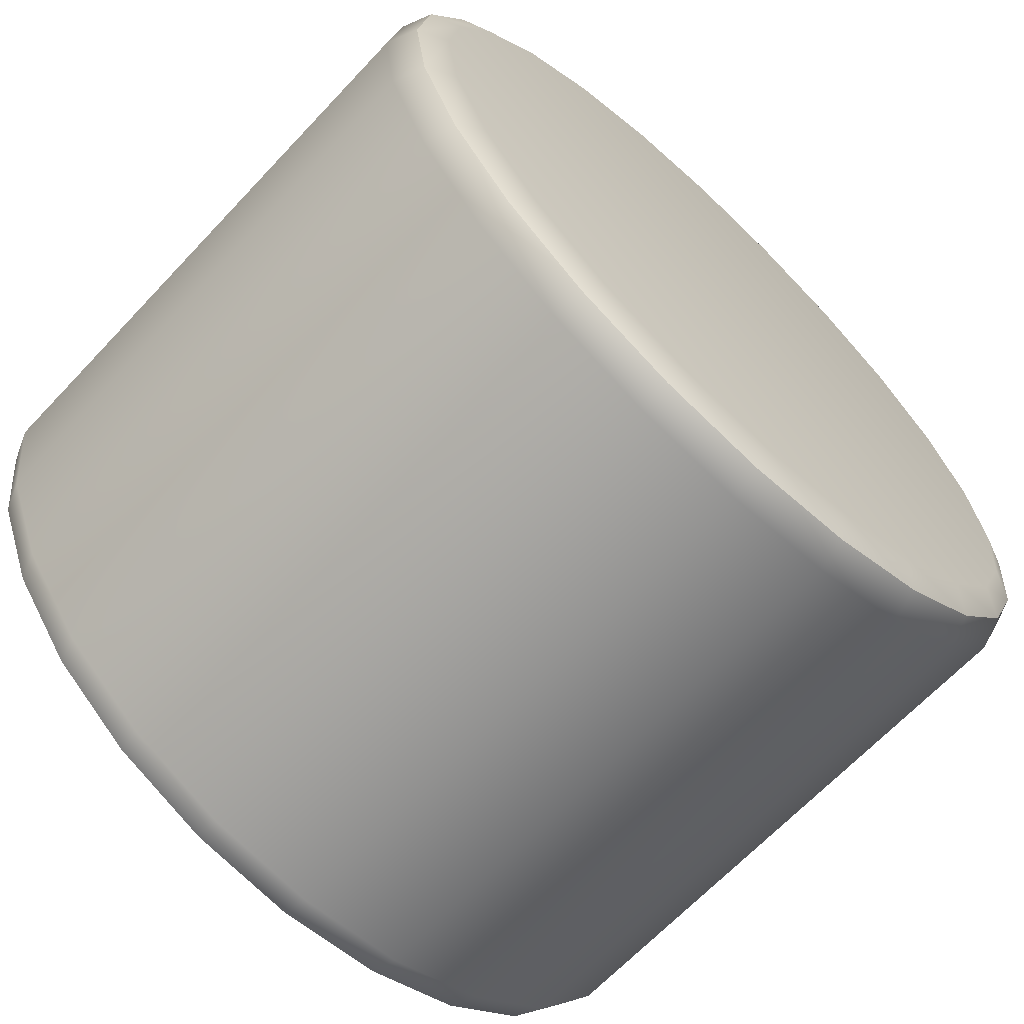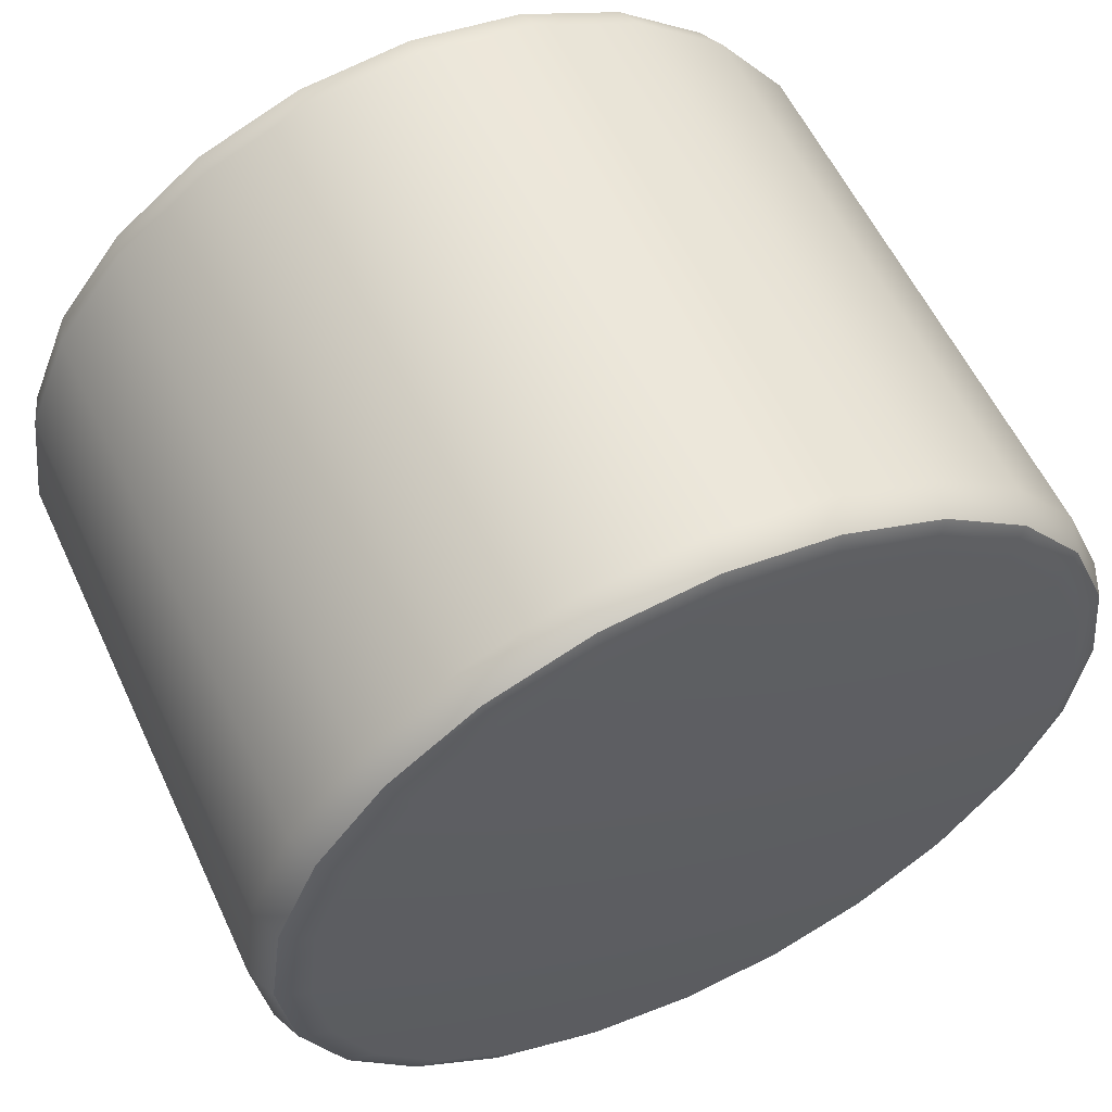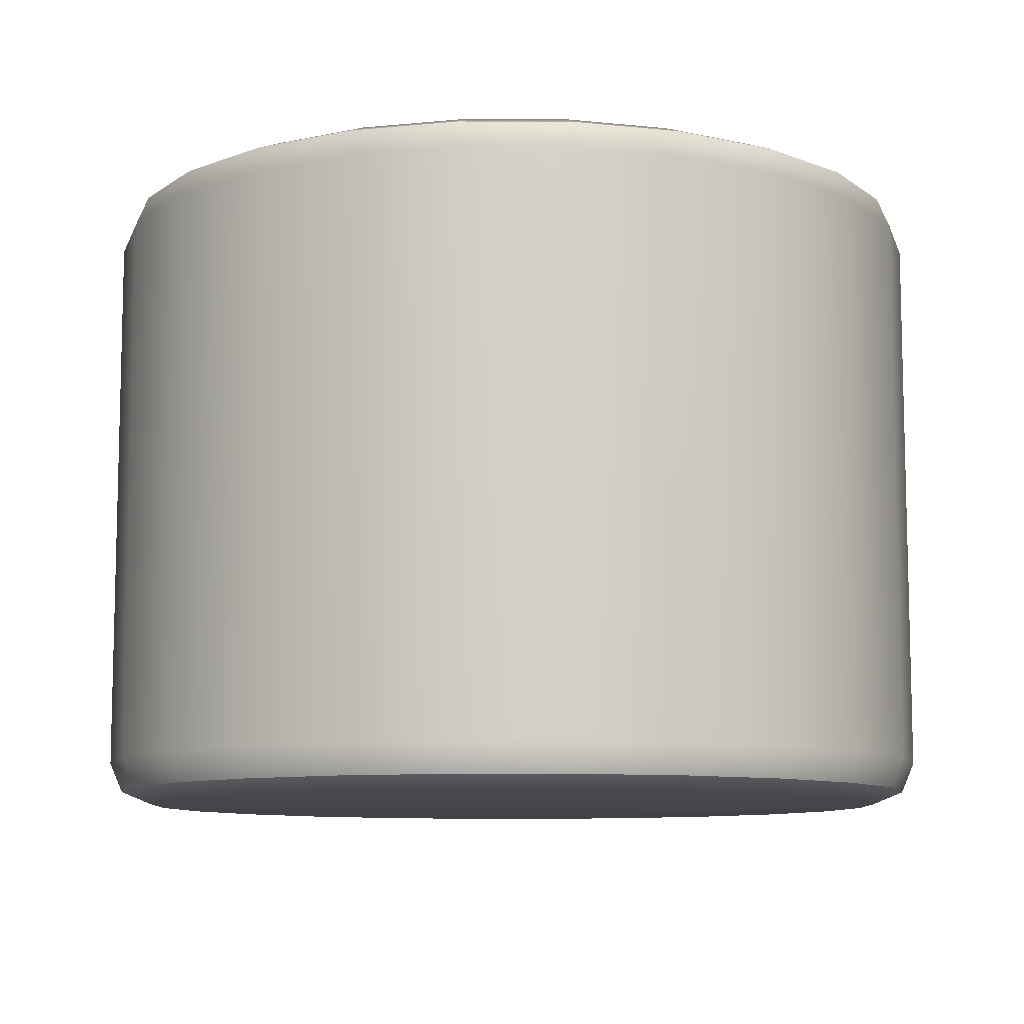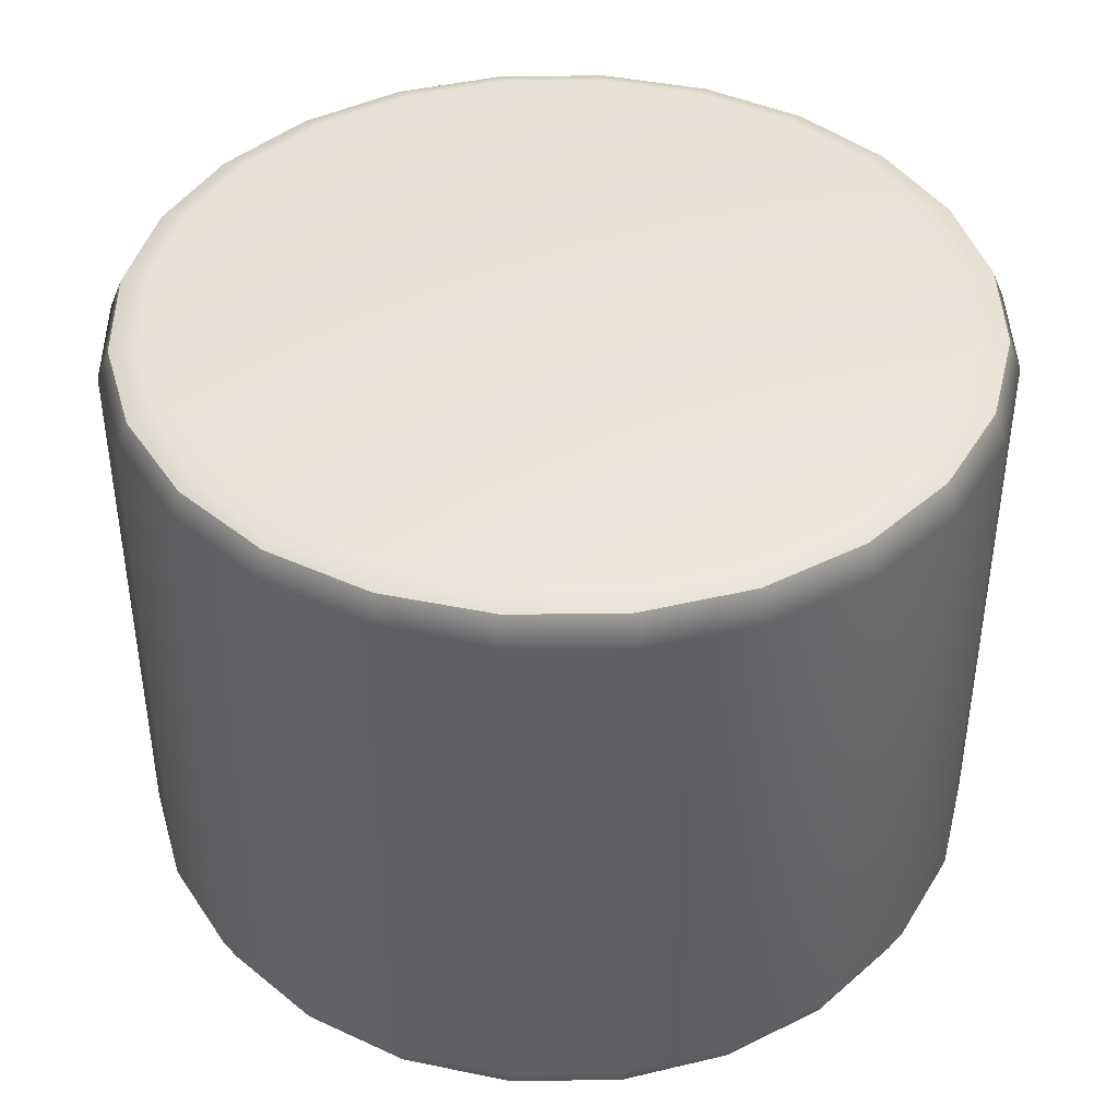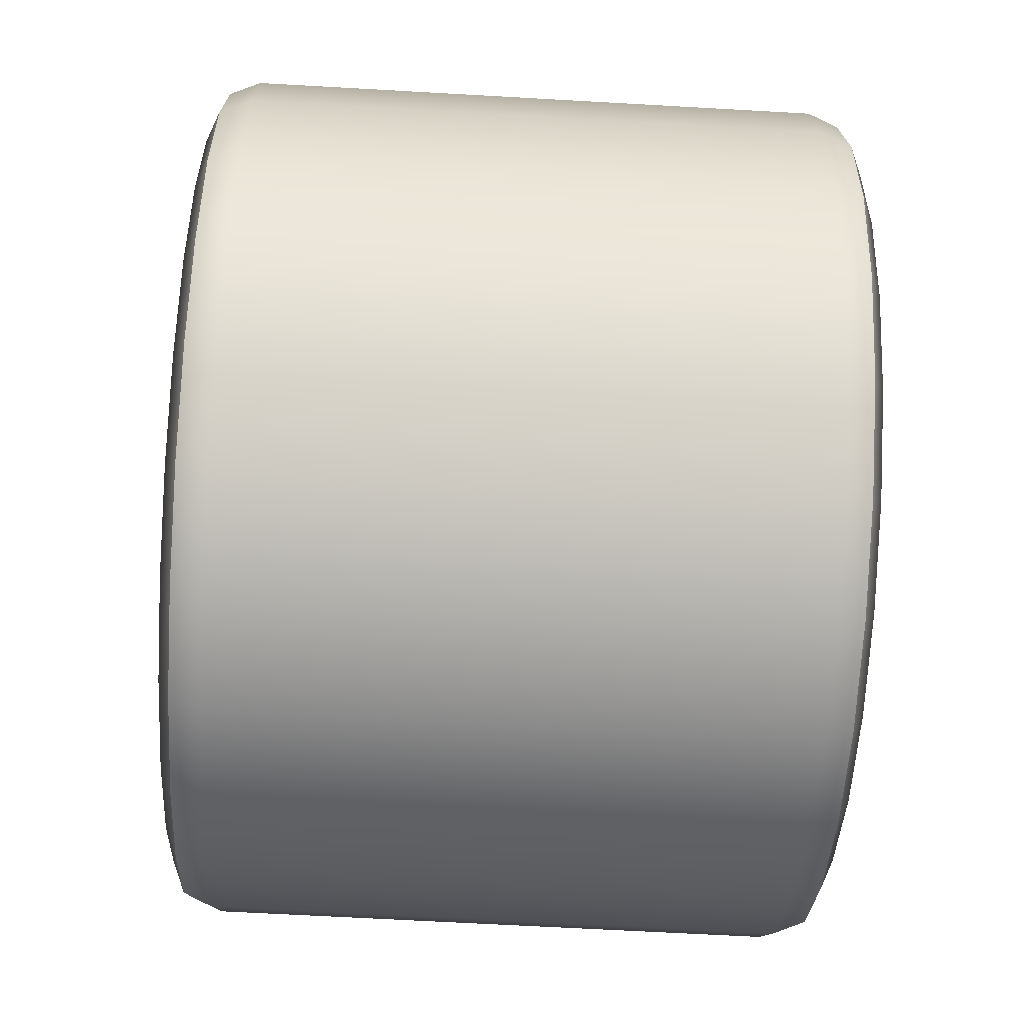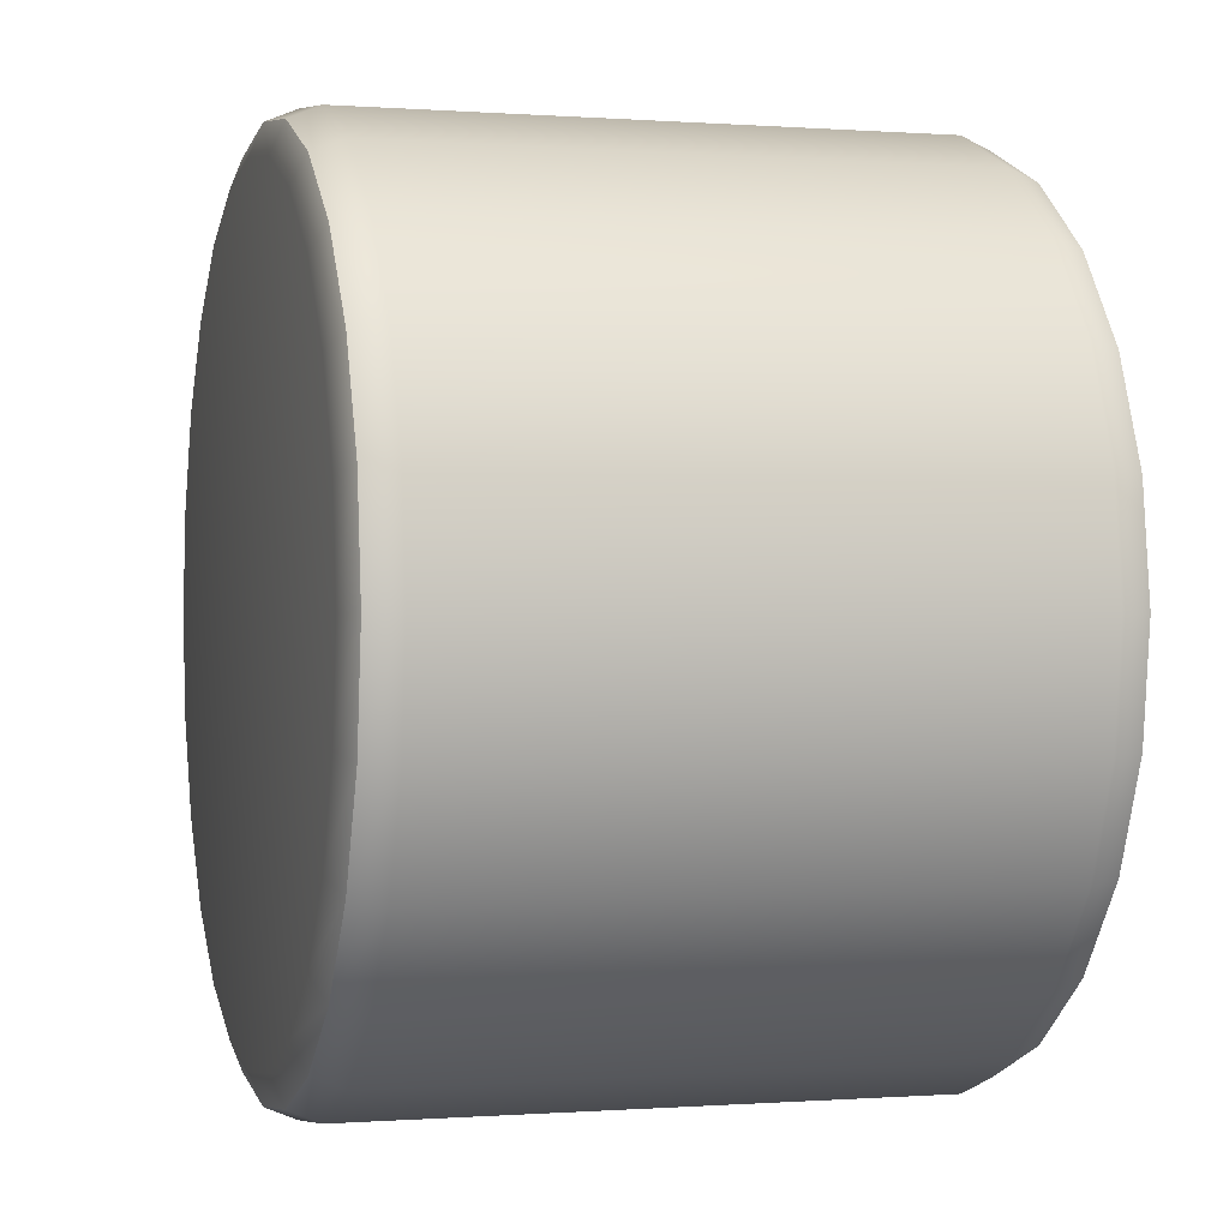
<metadata>
{"format":"obj","ext":"obj","renderer":"f3d","projection":"perspective","resolution":1024,"background":"white","views":[{"elev":-66.1,"azim":-43.2,"up":"+Z"},{"elev":57.6,"azim":-24.9,"up":"+Z"},{"elev":-9.3,"azim":-22.9,"up":"+Y"},{"elev":41.8,"azim":36.5,"up":"+Y"},{"elev":-64.0,"azim":86.7,"up":"+Z"},{"elev":-0.1,"azim":-106.2,"up":"+Z"}]}
</metadata>
<code>
g default
v 0 -75 0
v 0 75 0
v 96.59 -65.09 -25.88
v 93.76 -72.1 -25.12
v 86.93 -75 -23.29
v 86.6 -65.09 -50
v 84.07 -72.1 -48.54
v 77.94 -75 -45
v 70.71 -65.09 -70.71
v 68.64 -72.1 -68.64
v 63.64 -75 -63.64
v 50 -65.09 -86.6
v 48.54 -72.1 -84.07
v 45 -75 -77.94
v 25.88 -65.09 -96.59
v 25.12 -72.1 -93.76
v 23.29 -75 -86.93
v 1.2e-05 -65.09 -100
v 1.1e-05 -72.1 -97.07
v 9e-06 -75 -90
v -25.88 -65.09 -96.59
v -25.12 -72.1 -93.76
v -23.29 -75 -86.93
v -50 -65.09 -86.6
v -48.54 -72.1 -84.07
v -45 -75 -77.94
v -70.71 -65.09 -70.71
v -68.64 -72.1 -68.64
v -63.64 -75 -63.64
v -86.6 -65.09 -50
v -84.07 -72.1 -48.54
v -77.94 -75 -45
v -96.59 -65.09 -25.88
v -93.76 -72.1 -25.12
v -86.93 -75 -23.29
v -100 -65.09 -6e-06
v -97.07 -72.1 -6e-06
v -90 -75 -4e-06
v -96.59 -65.09 25.88
v -93.76 -72.1 25.12
v -86.93 -75 23.29
v -86.6 -65.09 50
v -84.07 -72.1 48.54
v -77.94 -75 45
v -70.71 -65.09 70.71
v -68.64 -72.1 68.64
v -63.64 -75 63.64
v -50 -65.09 86.6
v -48.54 -72.1 84.07
v -45 -75 77.94
v -25.88 -65.09 96.59
v -25.12 -72.1 93.76
v -23.29 -75 86.93
v -3e-06 -65.09 100
v -3e-06 -72.1 97.07
v -1e-06 -75 90
v 25.88 -65.09 96.59
v 25.12 -72.1 93.76
v 23.29 -75 86.93
v 50 -65.09 86.6
v 48.54 -72.1 84.07
v 45 -75 77.94
v 70.71 -65.09 70.71
v 68.64 -72.1 68.64
v 63.64 -75 63.64
v 86.6 -65.09 50
v 84.07 -72.1 48.54
v 77.94 -75 45
v 96.59 -65.09 25.88
v 93.76 -72.1 25.12
v 86.93 -75 23.29
v 100 -65.09 0
v 97.07 -72.1 3e-06
v 90 -75 9e-06
v 86.93 75 -23.29
v 93.76 72.1 -25.12
v 96.59 65.09 -25.88
v 77.94 75 -45
v 84.07 72.1 -48.54
v 86.6 65.09 -50
v 63.64 75 -63.64
v 68.64 72.1 -68.64
v 70.71 65.09 -70.71
v 45 75 -77.94
v 48.54 72.1 -84.07
v 50 65.09 -86.6
v 23.29 75 -86.93
v 25.12 72.1 -93.76
v 25.88 65.09 -96.59
v 9e-06 75 -90
v 1.1e-05 72.1 -97.07
v 1.2e-05 65.09 -100
v -23.29 75 -86.93
v -25.12 72.1 -93.76
v -25.88 65.09 -96.59
v -45 75 -77.94
v -48.54 72.1 -84.07
v -50 65.09 -86.6
v -63.64 75 -63.64
v -68.64 72.1 -68.64
v -70.71 65.09 -70.71
v -77.94 75 -45
v -84.07 72.1 -48.54
v -86.6 65.09 -50
v -86.93 75 -23.29
v -93.76 72.1 -25.12
v -96.59 65.09 -25.88
v -90 75 -4e-06
v -97.07 72.1 -6e-06
v -100 65.09 -6e-06
v -86.93 75 23.29
v -93.76 72.1 25.12
v -96.59 65.09 25.88
v -77.94 75 45
v -84.07 72.1 48.54
v -86.6 65.09 50
v -63.64 75 63.64
v -68.64 72.1 68.64
v -70.71 65.09 70.71
v -45 75 77.94
v -48.54 72.1 84.07
v -50 65.09 86.6
v -23.29 75 86.93
v -25.12 72.1 93.76
v -25.88 65.09 96.59
v -1e-06 75 90
v -3e-06 72.1 97.07
v -3e-06 65.09 100
v 23.29 75 86.93
v 25.12 72.1 93.76
v 25.88 65.09 96.59
v 45 75 77.94
v 48.54 72.1 84.07
v 50 65.09 86.6
v 63.64 75 63.64
v 68.64 72.1 68.64
v 70.71 65.09 70.71
v 77.94 75 45
v 84.07 72.1 48.54
v 86.6 65.09 50
v 86.93 75 23.29
v 93.76 72.1 25.12
v 96.59 65.09 25.88
v 90 75 9e-06
v 97.07 72.1 3e-06
v 100 65.09 0
g pCylinder2
f 8 5 1
f 11 8 1
f 14 11 1
f 17 14 1
f 20 17 1
f 23 20 1
f 26 23 1
f 29 26 1
f 32 29 1
f 35 32 1
f 38 35 1
f 41 38 1
f 44 41 1
f 47 44 1
f 50 47 1
f 53 50 1
f 56 53 1
f 59 56 1
f 62 59 1
f 65 62 1
f 68 65 1
f 71 68 1
f 74 71 1
f 5 74 1
f 3 4 7 6
f 4 5 8 7
f 6 7 10 9
f 7 8 11 10
f 9 10 13 12
f 10 11 14 13
f 12 13 16 15
f 13 14 17 16
f 15 16 19 18
f 16 17 20 19
f 18 19 22 21
f 19 20 23 22
f 21 22 25 24
f 22 23 26 25
f 24 25 28 27
f 25 26 29 28
f 27 28 31 30
f 28 29 32 31
f 30 31 34 33
f 31 32 35 34
f 33 34 37 36
f 34 35 38 37
f 36 37 40 39
f 37 38 41 40
f 39 40 43 42
f 40 41 44 43
f 42 43 46 45
f 43 44 47 46
f 45 46 49 48
f 46 47 50 49
f 48 49 52 51
f 49 50 53 52
f 51 52 55 54
f 52 53 56 55
f 54 55 58 57
f 55 56 59 58
f 57 58 61 60
f 58 59 62 61
f 60 61 64 63
f 61 62 65 64
f 63 64 67 66
f 64 65 68 67
f 66 67 70 69
f 67 68 71 70
f 69 70 73 72
f 70 71 74 73
f 5 4 73 74
f 4 3 72 73
f 75 78 2
f 78 81 2
f 81 84 2
f 84 87 2
f 87 90 2
f 90 93 2
f 93 96 2
f 96 99 2
f 99 102 2
f 102 105 2
f 105 108 2
f 108 111 2
f 111 114 2
f 114 117 2
f 117 120 2
f 120 123 2
f 123 126 2
f 126 129 2
f 129 132 2
f 132 135 2
f 135 138 2
f 138 141 2
f 141 144 2
f 144 75 2
f 3 6 80 77
f 6 9 83 80
f 9 12 86 83
f 12 15 89 86
f 15 18 92 89
f 18 21 95 92
f 21 24 98 95
f 24 27 101 98
f 27 30 104 101
f 30 33 107 104
f 33 36 110 107
f 36 39 113 110
f 39 42 116 113
f 42 45 119 116
f 45 48 122 119
f 48 51 125 122
f 51 54 128 125
f 54 57 131 128
f 57 60 134 131
f 60 63 137 134
f 63 66 140 137
f 66 69 143 140
f 69 72 146 143
f 72 3 77 146
f 75 76 79 78
f 76 77 80 79
f 78 79 82 81
f 79 80 83 82
f 81 82 85 84
f 82 83 86 85
f 84 85 88 87
f 85 86 89 88
f 87 88 91 90
f 88 89 92 91
f 90 91 94 93
f 91 92 95 94
f 93 94 97 96
f 94 95 98 97
f 96 97 100 99
f 97 98 101 100
f 99 100 103 102
f 100 101 104 103
f 102 103 106 105
f 103 104 107 106
f 105 106 109 108
f 106 107 110 109
f 108 109 112 111
f 109 110 113 112
f 111 112 115 114
f 112 113 116 115
f 114 115 118 117
f 115 116 119 118
f 117 118 121 120
f 118 119 122 121
f 120 121 124 123
f 121 122 125 124
f 123 124 127 126
f 124 125 128 127
f 126 127 130 129
f 127 128 131 130
f 129 130 133 132
f 130 131 134 133
f 132 133 136 135
f 133 134 137 136
f 135 136 139 138
f 136 137 140 139
f 138 139 142 141
f 139 140 143 142
f 141 142 145 144
f 142 143 146 145
f 77 76 145 146
f 76 75 144 145

</code>
